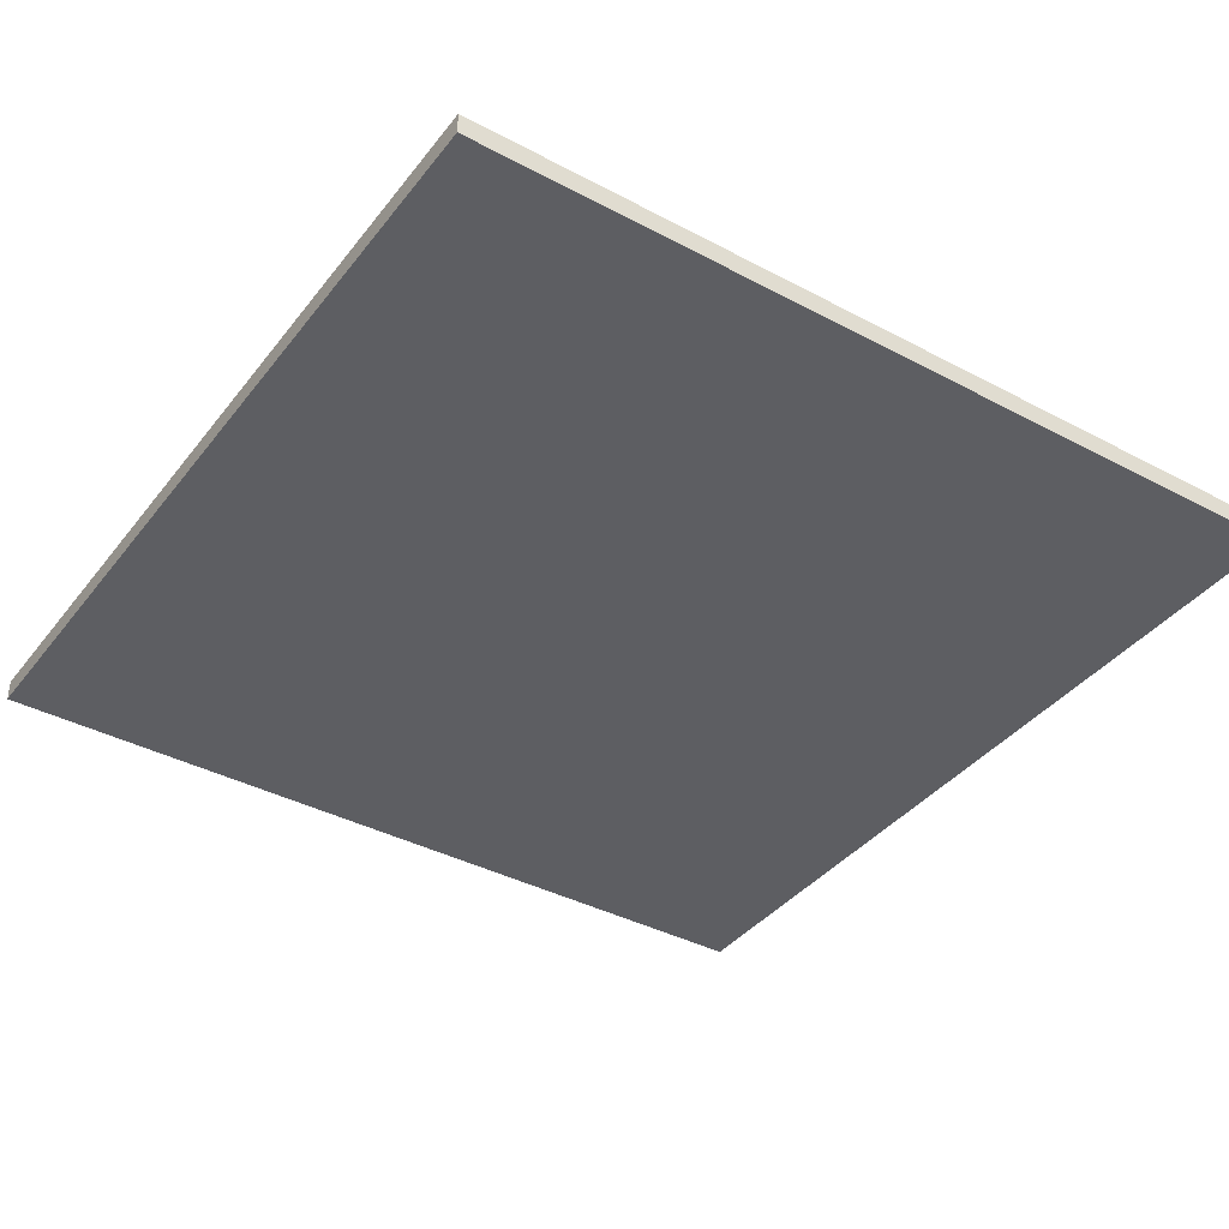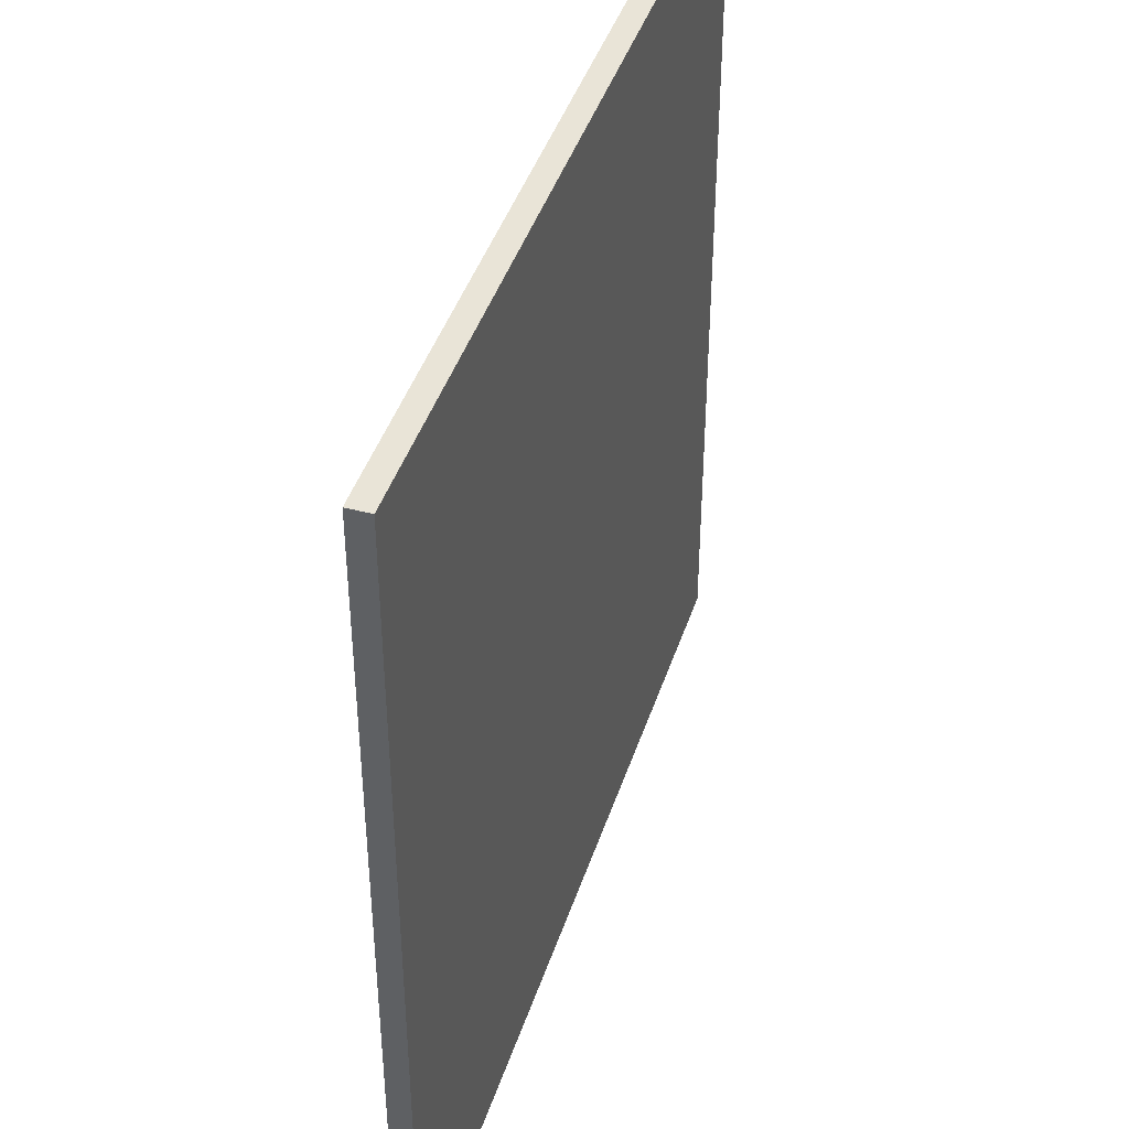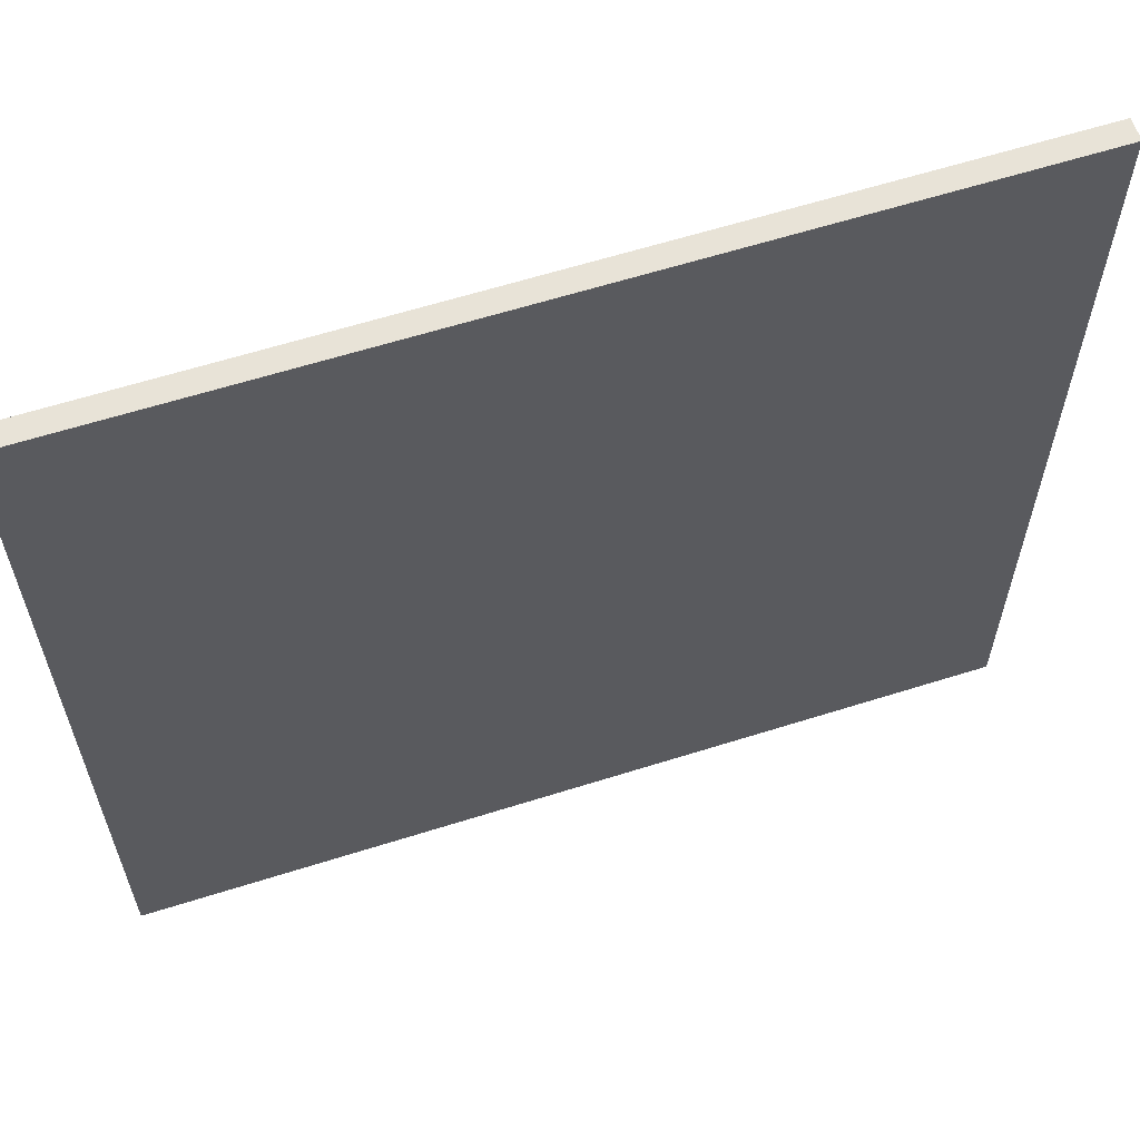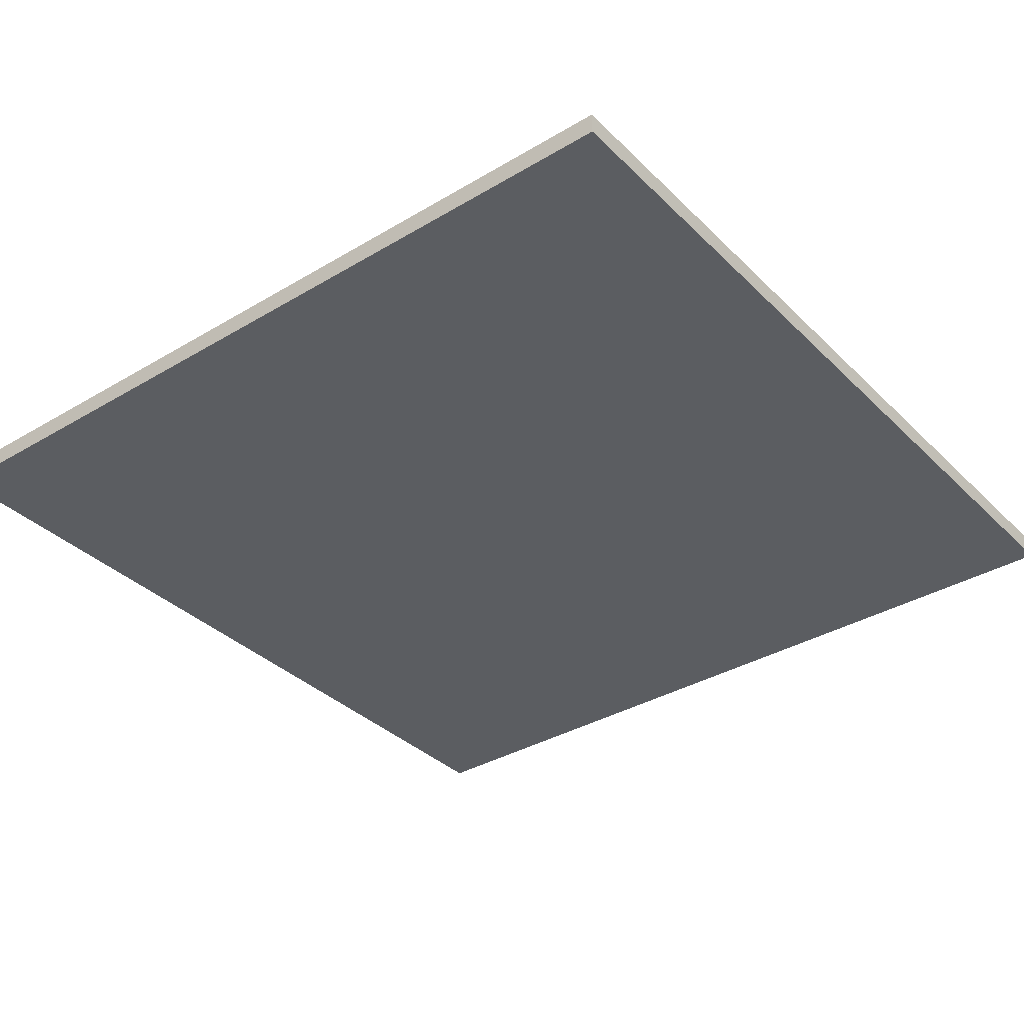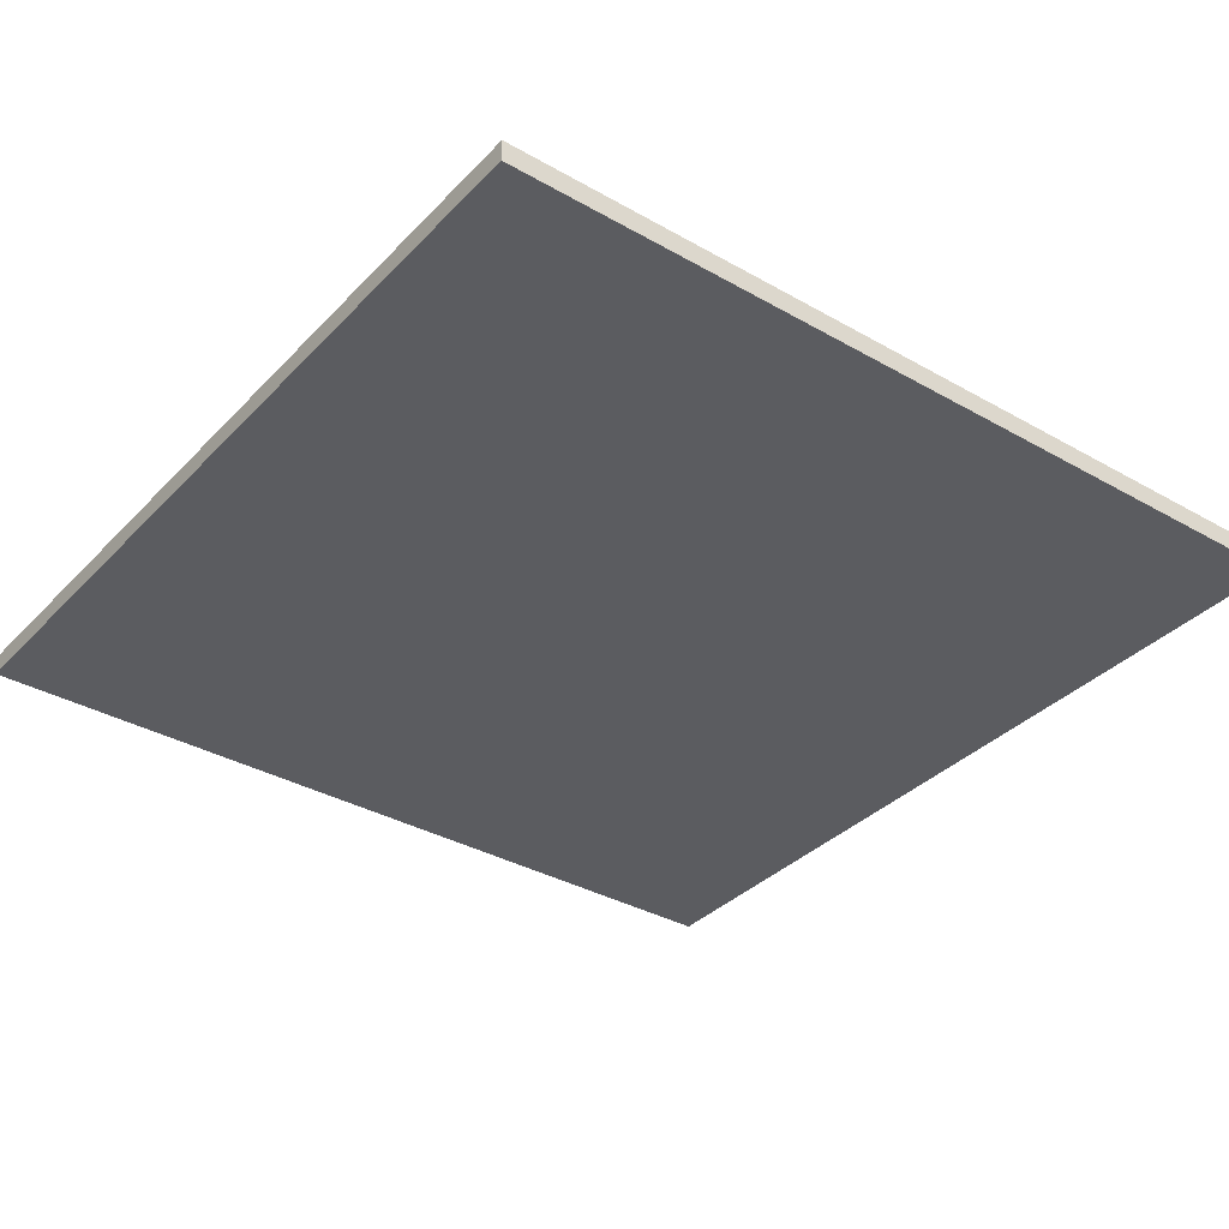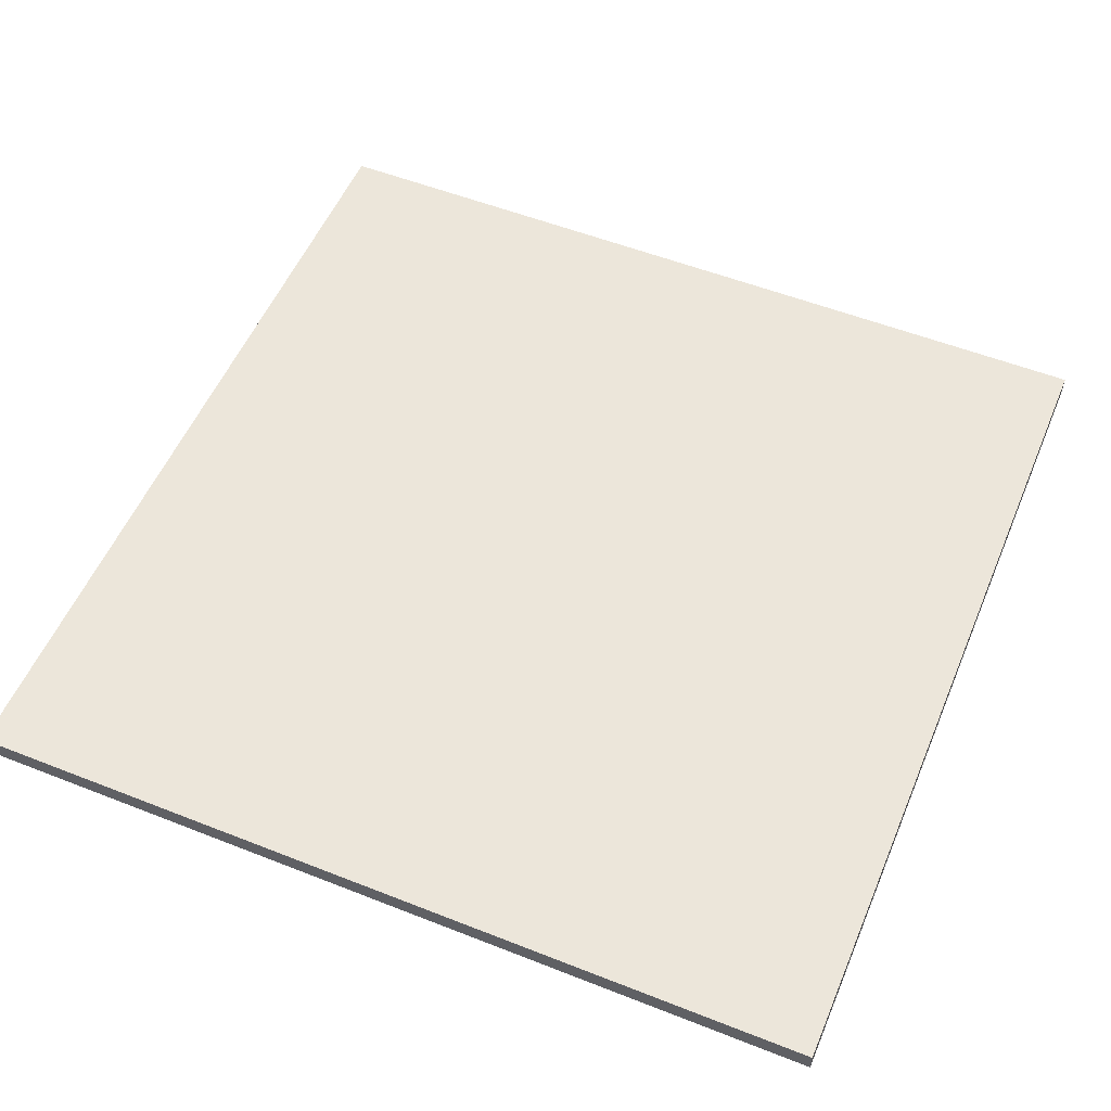
<metadata>
{"format":"obj","ext":"obj","renderer":"f3d","projection":"perspective","resolution":1024,"background":"white","views":[{"elev":-38.8,"azim":146.3,"up":"+Y"},{"elev":43.1,"azim":107.6,"up":"+Z"},{"elev":61.9,"azim":-17.8,"up":"+Z"},{"elev":-35.4,"azim":-141.8,"up":"+Y"},{"elev":-35.3,"azim":-127.0,"up":"+Y"},{"elev":54.4,"azim":-157.3,"up":"+Y"}]}
</metadata>
<code>
o
v 0 0 8
v 0 0 4
v 0 0.1 8
v 0 0.1 4
v 4 0 8
v 4 0 4
v 4 0.1 8
v 4 0.1 4
v 0 0 8
v 0 0.1 8
v 4 0 8
v 4 0.1 8
v 0 0 4
v 0 0.1 4
v 4 0 4
v 4 0.1 4
v 0 0 8
v 4 0 8
v 0 0 4
v 4 0 4
v 0 0.1 8
v 4 0.1 8
v 0 0.1 4
v 4 0.1 4
f 3 2 1
f 4 2 3
f 5 6 7
f 7 6 8
f 11 10 9
f 12 10 11
f 13 14 15
f 15 14 16
f 19 18 17
f 20 18 19
f 21 22 23
f 23 22 24

</code>
